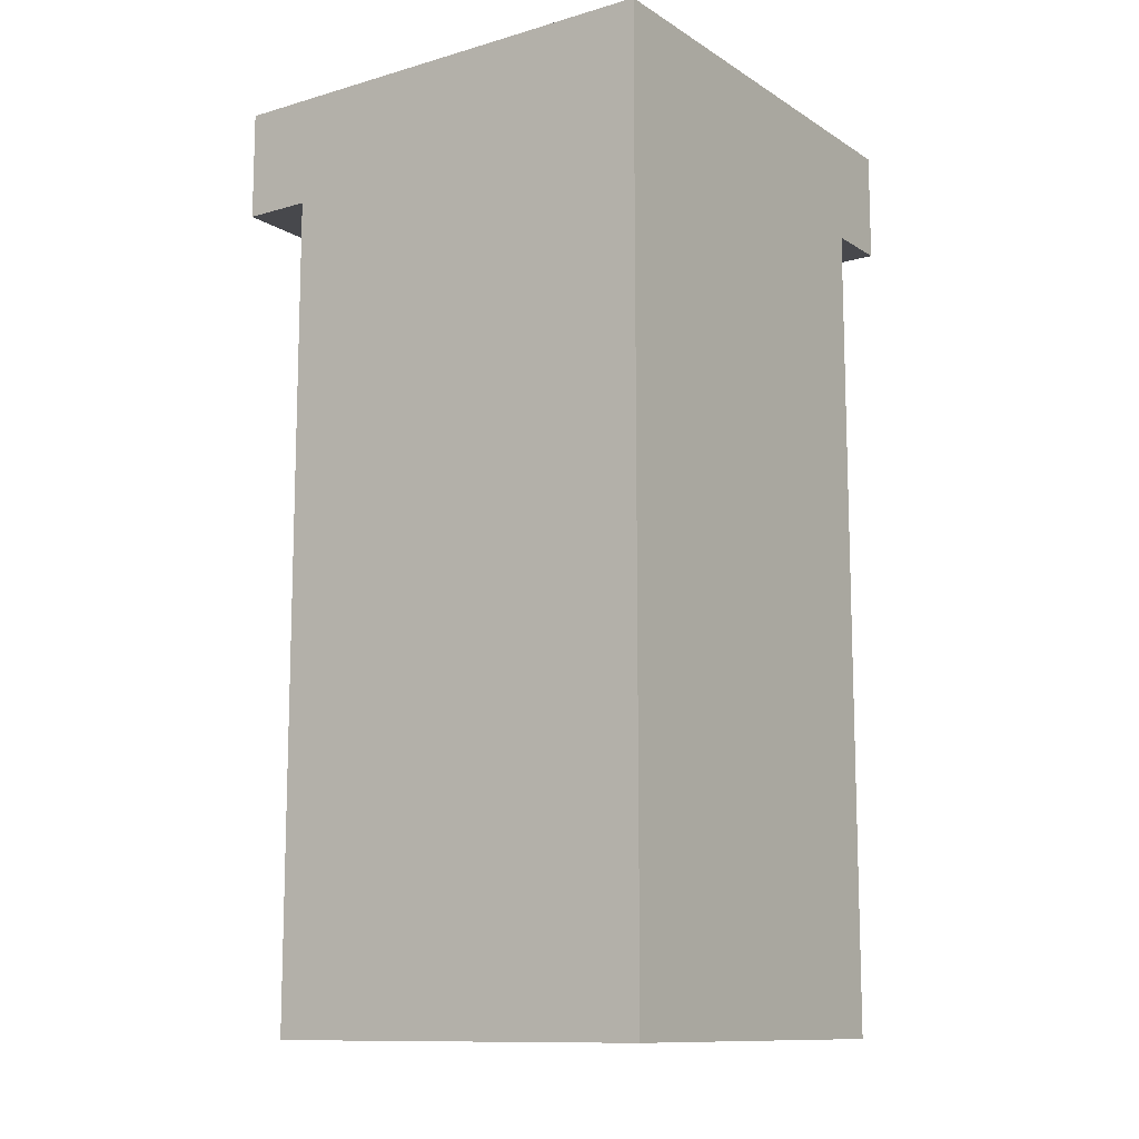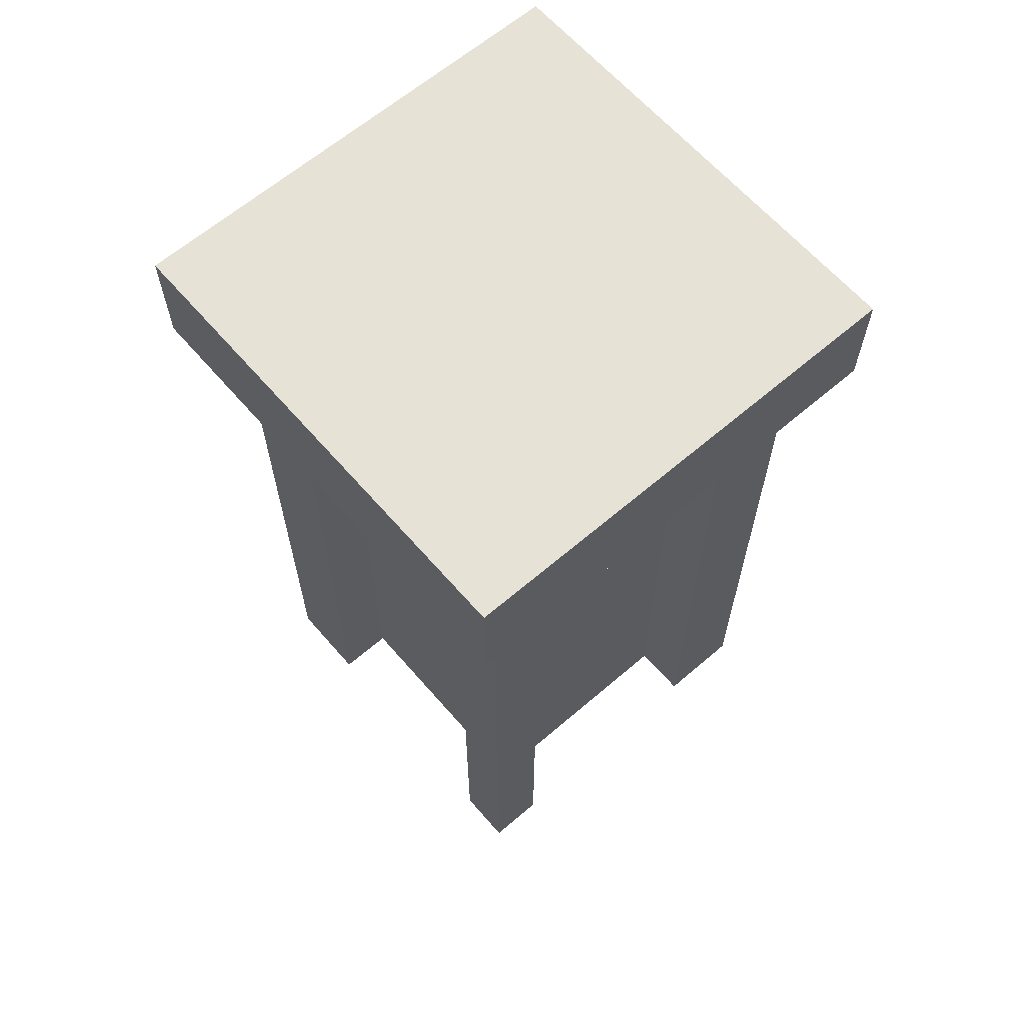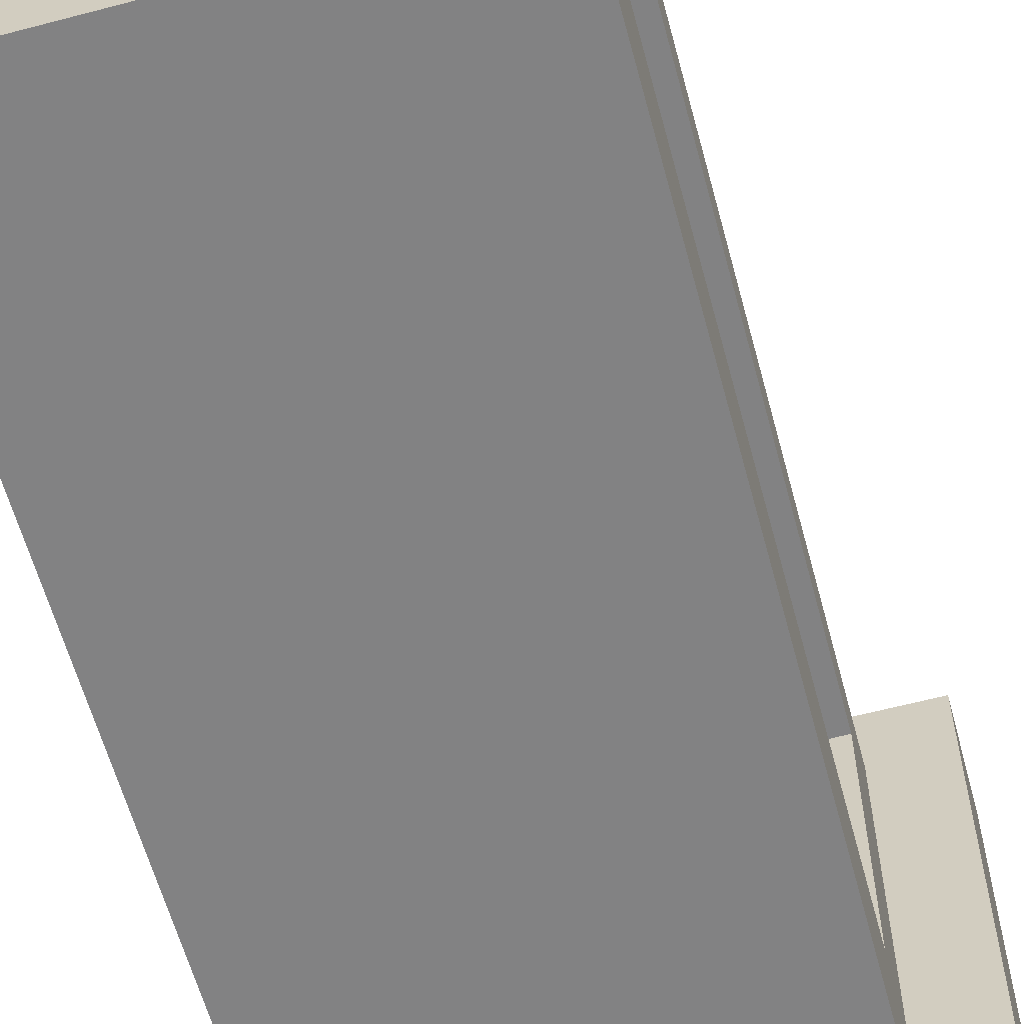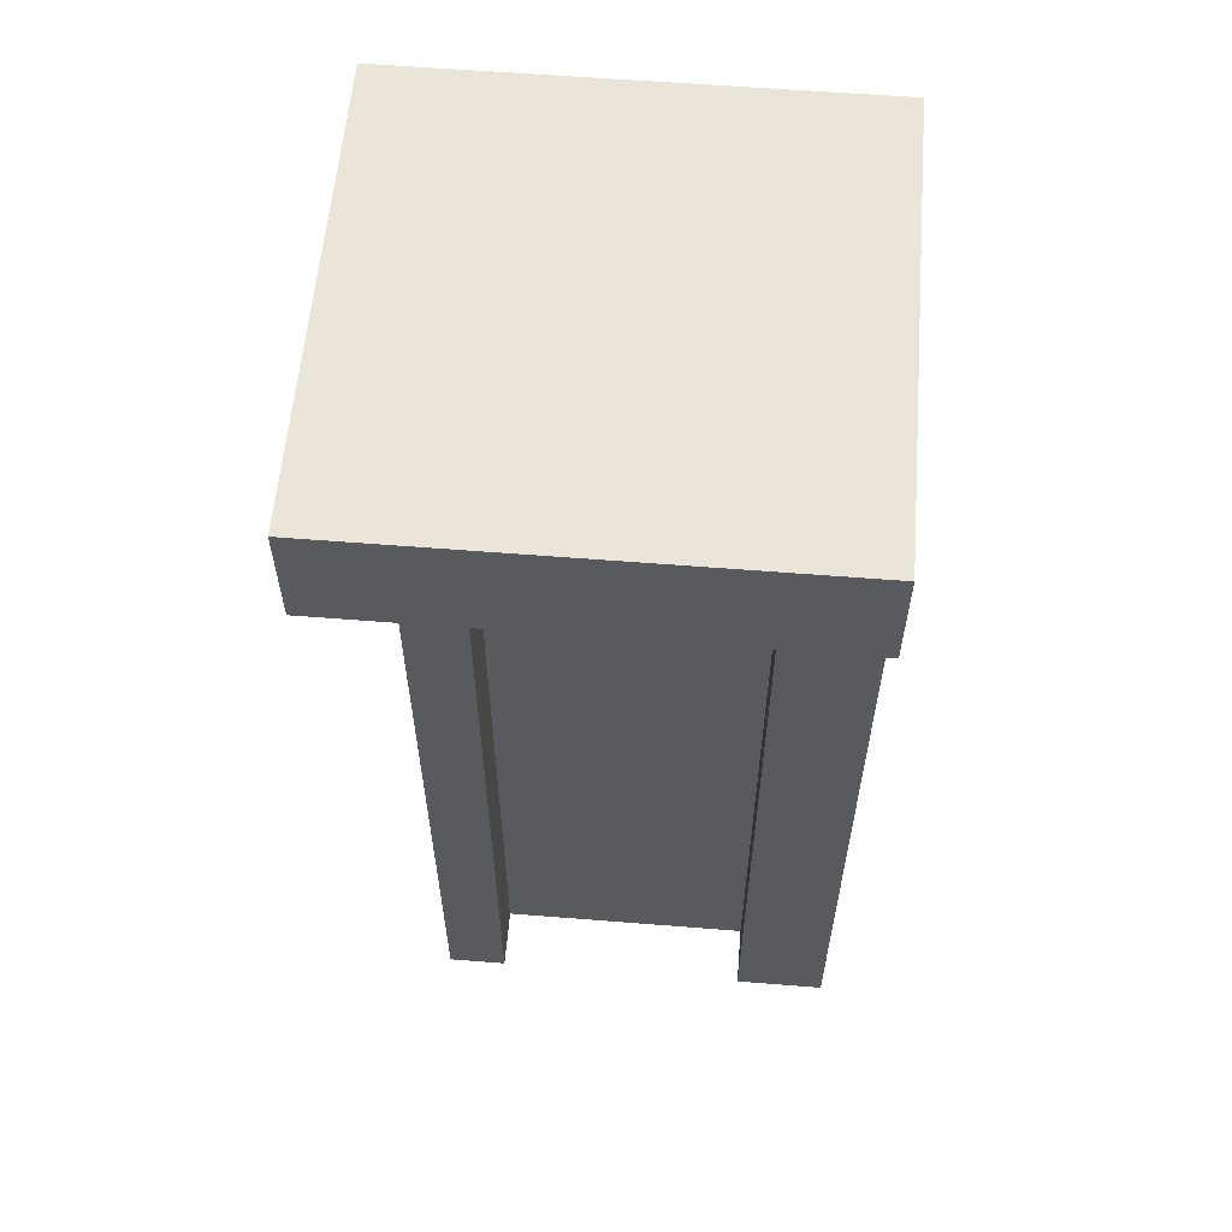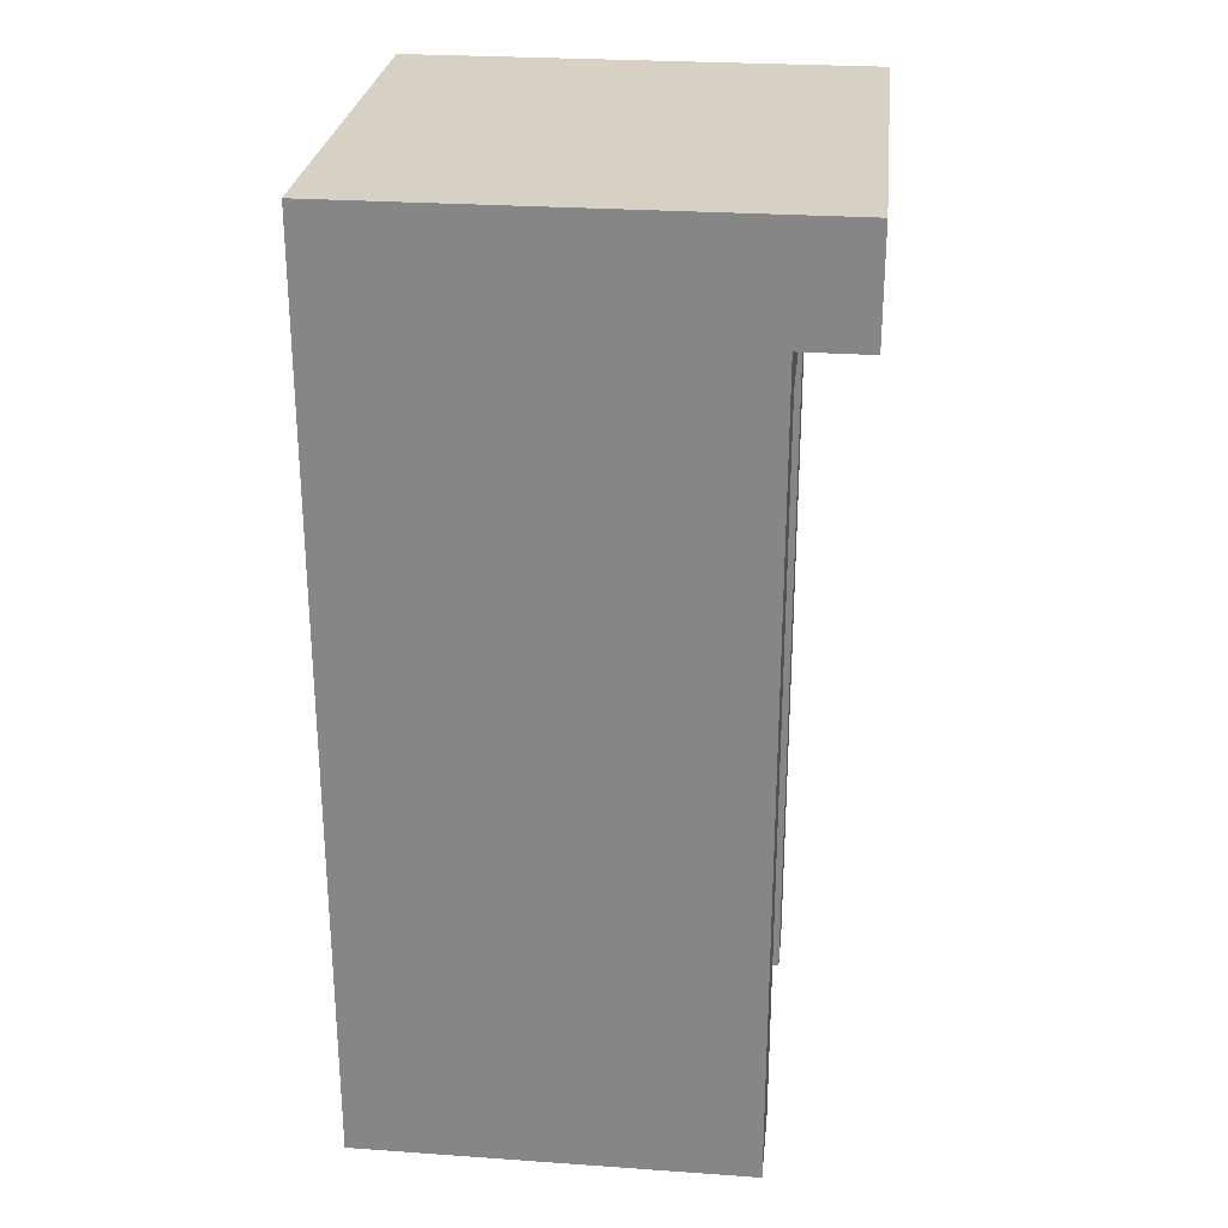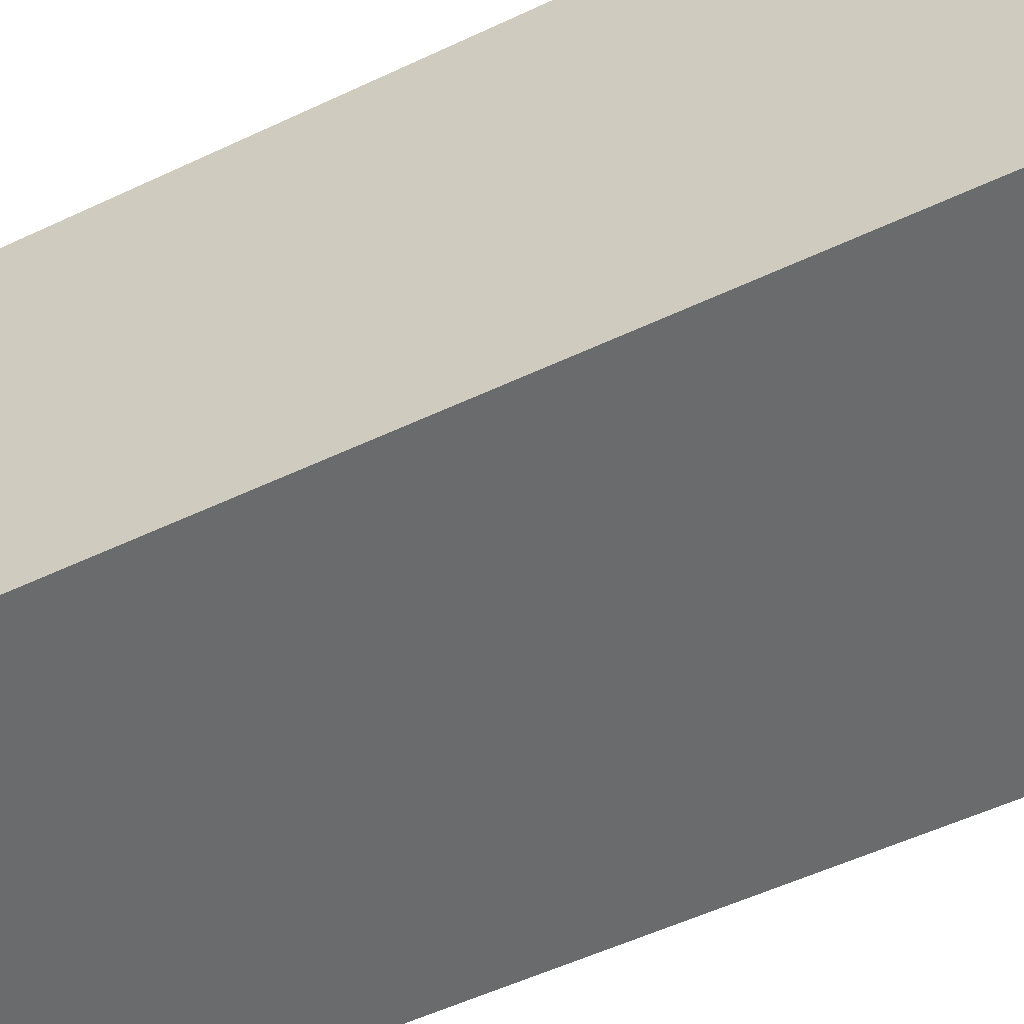
<metadata>
{"format":"obj","ext":"obj","renderer":"f3d","projection":"perspective","resolution":1024,"background":"white","views":[{"elev":-11.6,"azim":-145.2,"up":"+Y"},{"elev":63.8,"azim":49.1,"up":"+Y"},{"elev":-60.8,"azim":15.1,"up":"+Z"},{"elev":59.0,"azim":94.7,"up":"+Y"},{"elev":27.0,"azim":-83.8,"up":"+Y"},{"elev":-53.2,"azim":-63.1,"up":"+Z"}]}
</metadata>
<code>
v -0.5 1.764 0.5
v 0.5 1.764 0.5
v -0.5 2 0.5
v 0.5 2 0.5
v -0.5 2 -0.5
v 0.5 2 -0.5
v -0.5 1.764 -0.5
v 0.5 1.764 -0.5
v -0.5 2 0.354
v 0.5 2 0.354
v -0.5 1.764 0.354
v 0.5 1.764 0.354
v 0.354 1.764 0.5
v 0.354 2 0.5
v 0.354 2 -0.5
v 0.354 1.764 -0.5
v 0.354 2 0.354
v 0.354 1.764 0.354
v -0.5 1.618 -0.5
v 0.354 1.618 -0.5
v 0.354 1.618 0.354
v -0.5 1.618 0.354
v -0.309 1.764 0.5
v -0.309 2 0.5
v -0.309 2 -0.5
v -0.309 1.764 -0.5
v -0.309 2 0.354
v -0.309 1.764 0.354
v -0.309 1.618 -0.5
v -0.309 1.618 0.354
v 0.309 2 0.354
v 0.309 1.764 0.354
v 0.309 1.618 0.354
v 0.309 1.764 0.5
v 0.309 2 0.5
v 0.309 2 -0.5
v 0.309 1.764 -0.5
v 0.309 1.618 -0.5
v -0.5 1.764 0.309
v 0.5 1.764 0.309
v -0.5 2 0.309
v 0.5 2 0.309
v 0.354 1.764 0.309
v 0.354 2 0.309
v 0.354 1.618 0.309
v -0.5 1.618 0.309
v -0.309 1.618 0.309
v -0.309 2 0.309
v 0.309 2 0.309
v -0.5 1.764 -0.309
v 0.5 1.764 -0.309
v 0.354 1.764 -0.309
v 0.354 1.618 -0.309
v -0.5 1.618 -0.309
v 0.309 1.618 -0.309
v -0.5 2 -0.309
v 0.5 2 -0.309
v 0.354 2 -0.309
v -0.309 2 -0.309
v 0.309 2 -0.309
v -0.5 2 0.229
v 0.5 2 0.229
v 0.354 2 0.229
v -0.309 2 0.229
v 0.309 2 0.229
v -0.5 1.764 0.229
v 0.5 1.764 0.229
v 0.354 1.764 0.229
v 0.354 1.618 0.229
v -0.5 1.618 0.229
v -0.309 1.618 0.229
v 0.309 1.618 0.229
v 0.229 1.764 0.5
v 0.229 2 0.5
v 0.229 2 -0.5
v 0.229 1.764 -0.5
v 0.229 1.618 -0.5
v 0.229 2 0.354
v 0.229 1.764 0.354
v 0.229 1.618 0.354
v 0.229 1.618 0.309
v 0.229 2 0.309
v 0.229 2 -0.309
v 0.229 1.618 -0.309
v 0.229 1.618 0.229
v 0.229 2 0.229
v -0.5 0 -0.5
v -0.309 0 -0.5
v -0.309 0 -0.309
v -0.5 0 -0.309
v -0.309 0 0.309
v -0.5 0 0.309
v -0.309 0 0.354
v -0.5 0 0.354
v -0.309 0 0.229
v -0.5 0 0.229
v 0.229 0 -0.309
v 0.309 0 -0.309
v 0.229 0 -0.5
v 0.309 0 -0.5
v 0.354 0 -0.309
v 0.354 0 -0.5
v 0.229 0 0.229
v 0.309 0 0.309
v 0.309 0 0.354
v 0.354 0 0.309
v 0.354 0 0.354
v 0.229 0 0.309
v 0.229 0 0.229
v 0.309 0 0.229
v 0.354 0 0.229
v 0.229 0 0.354
f 1 23 24 3
f 3 24 27 9
f 5 25 26 7
f 87 88 89 90
f 2 12 10 4
f 7 50 56 5
f 9 27 48 41
f 11 28 23 1
f 10 12 40 42
f 9 11 1 3
f 14 13 2 4
f 17 14 4 10
f 16 15 6 8
f 18 43 40 12
f 15 58 57 6
f 13 18 12 2
f 7 26 29 19
f 16 52 53 20
f 18 32 33 21
f 11 39 46 22
f 24 23 73 74
f 27 24 74 78
f 26 25 75 76
f 30 47 81 80
f 25 59 83 75
f 23 28 79 73
f 29 26 76 77
f 30 28 11 22
f 33 32 79 80
f 35 34 13 14
f 31 35 14 17
f 37 36 15 16
f 105 104 106 107
f 36 60 58 15
f 34 32 18 13
f 38 37 16 20
f 92 91 93 94
f 41 39 11 9
f 41 48 64 61
f 42 40 67 62
f 40 43 68 67
f 42 44 17 10
f 45 43 18 21
f 46 39 66 70
f 104 108 109 110
f 49 82 78 31
f 106 104 110 111
f 44 49 31 17
f 90 89 95 96
f 56 50 66 61
f 57 58 63 62
f 53 52 68 69
f 60 83 86 65
f 58 60 65 63
f 56 59 25 5
f 57 51 8 6
f 51 52 16 8
f 54 50 7 19
f 98 97 99 100
f 101 98 100 102
f 61 64 59 56
f 62 67 51 57
f 67 68 52 51
f 70 66 50 54
f 72 85 84 55
f 69 72 55 53
f 96 95 91 92
f 61 66 39 41
f 62 63 44 42
f 69 68 43 45
f 65 86 82 49
f 63 65 49 44
f 74 73 34 35
f 78 74 35 31
f 76 75 36 37
f 112 108 104 105
f 75 83 60 36
f 73 79 32 34
f 77 76 37 38
f 80 79 28 30
f 85 81 47 71
f 78 82 48 27
f 86 83 59 64
f 99 97 89 88
f 97 103 95 89
f 82 86 64 48
f 19 29 88 87
f 54 19 87 90
f 47 30 93 91
f 30 22 94 93
f 22 46 92 94
f 70 54 90 96
f 55 84 97 98
f 77 38 100 99
f 53 55 98 101
f 38 20 102 100
f 20 53 101 102
f 71 47 91 95
f 46 70 96 92
f 29 77 99 88
f 84 85 103 97
f 85 71 95 103
f 45 21 107 106
f 21 33 105 107
f 81 85 109 108
f 85 72 110 109
f 72 69 111 110
f 69 45 106 111
f 80 81 108 112
f 33 80 112 105

</code>
